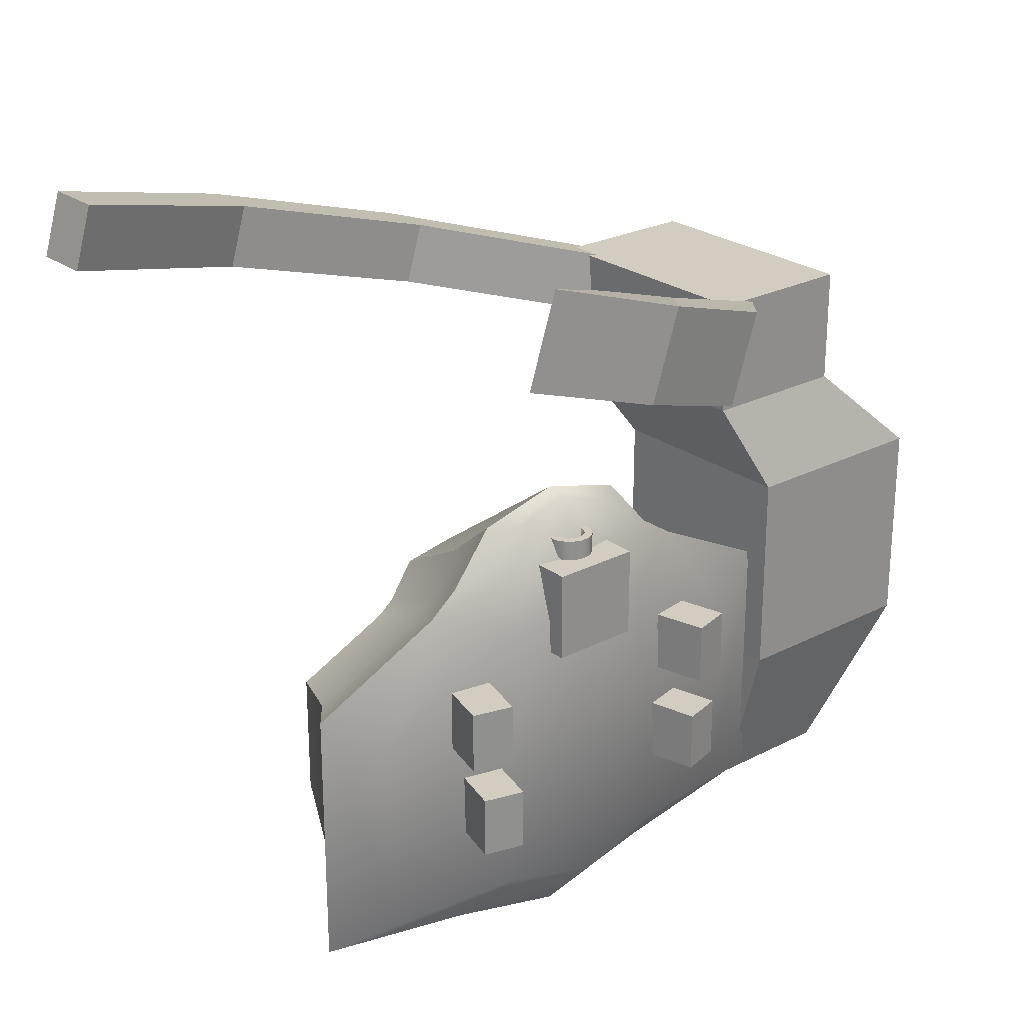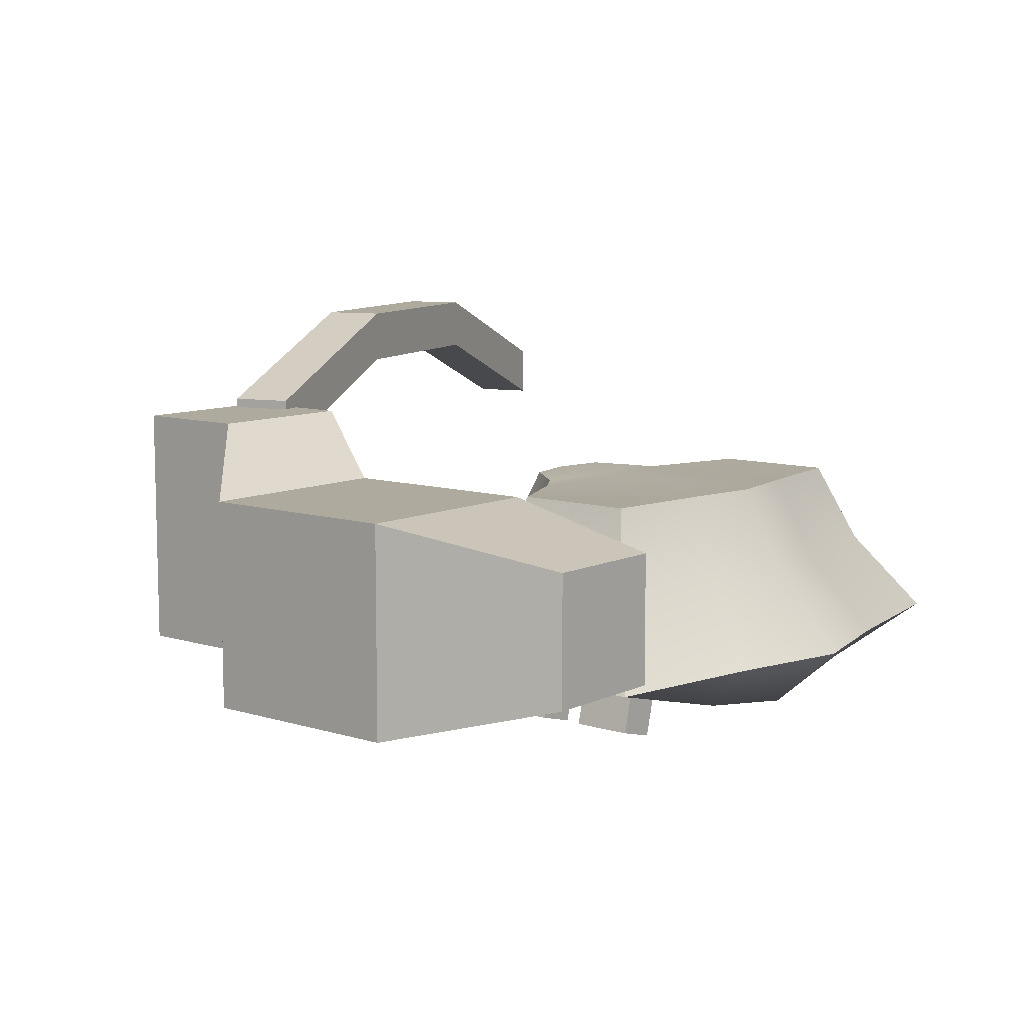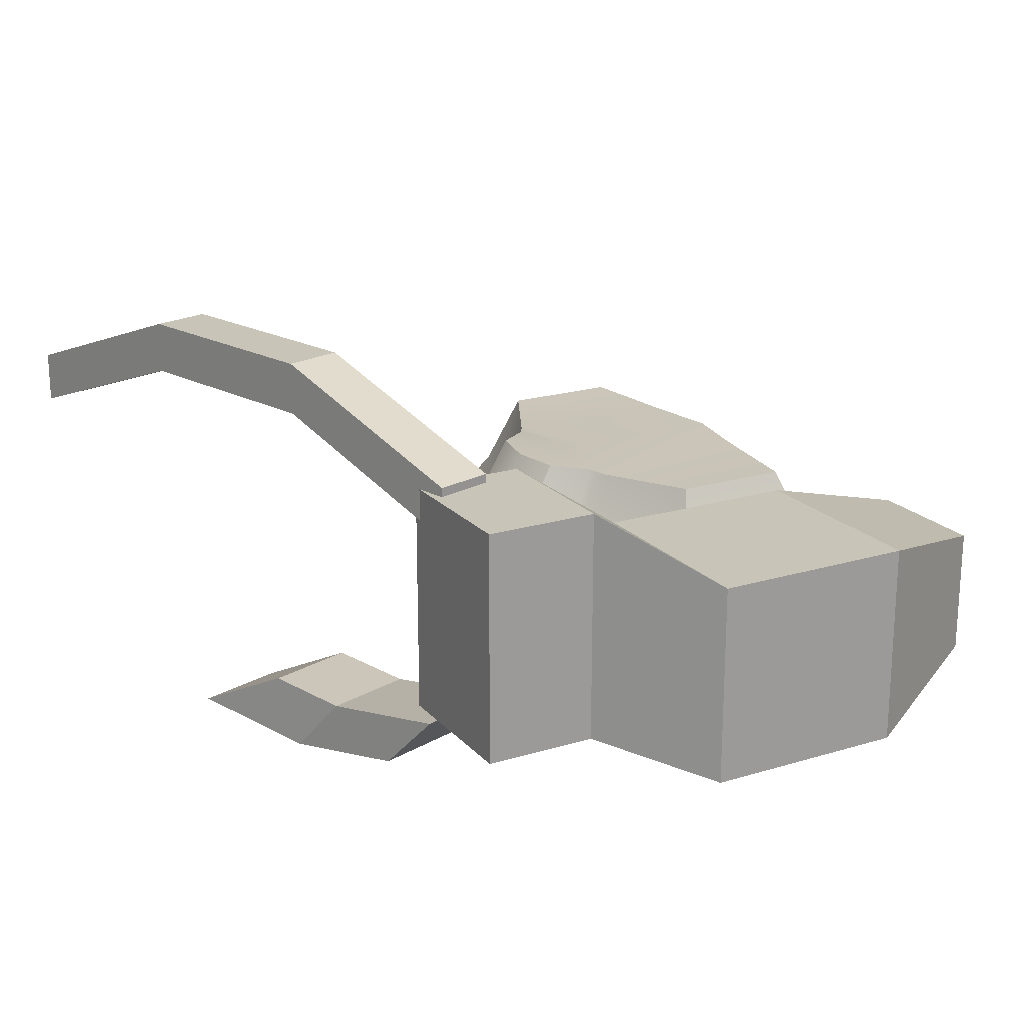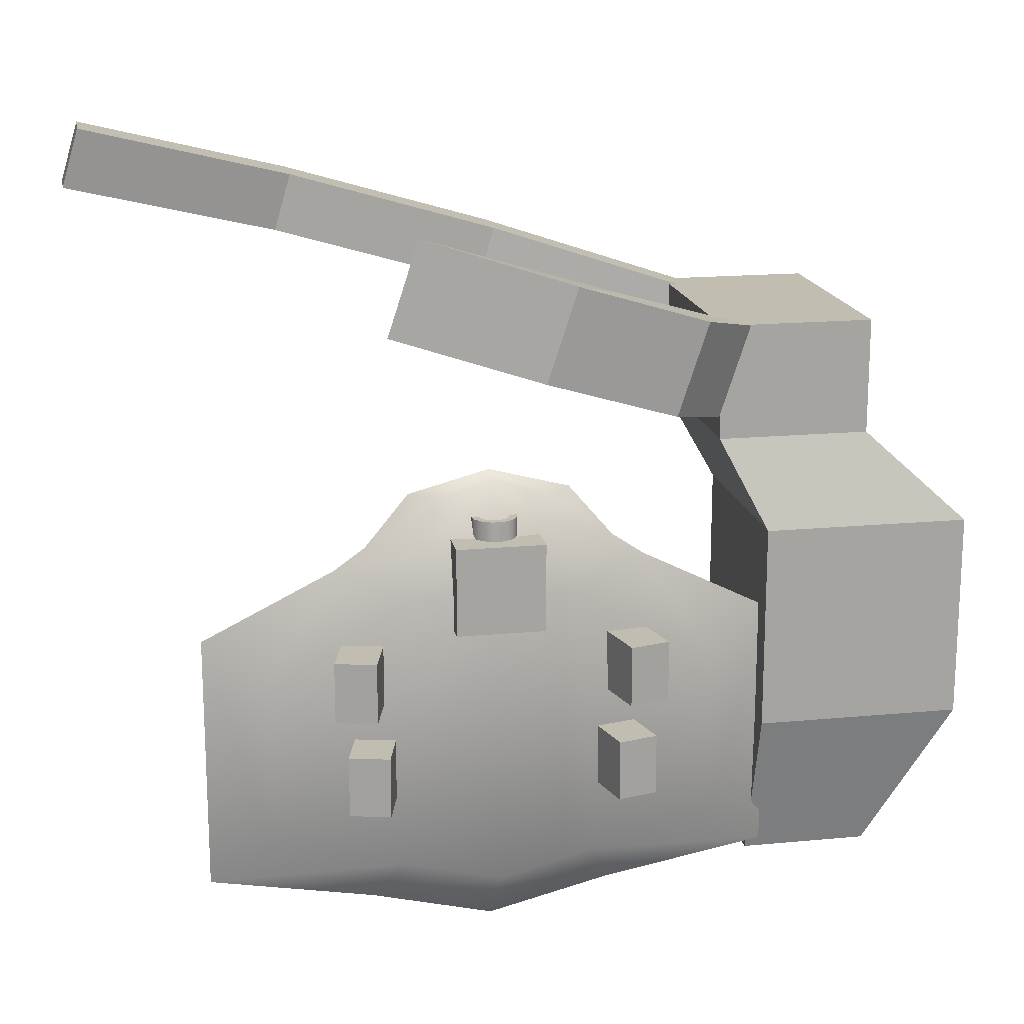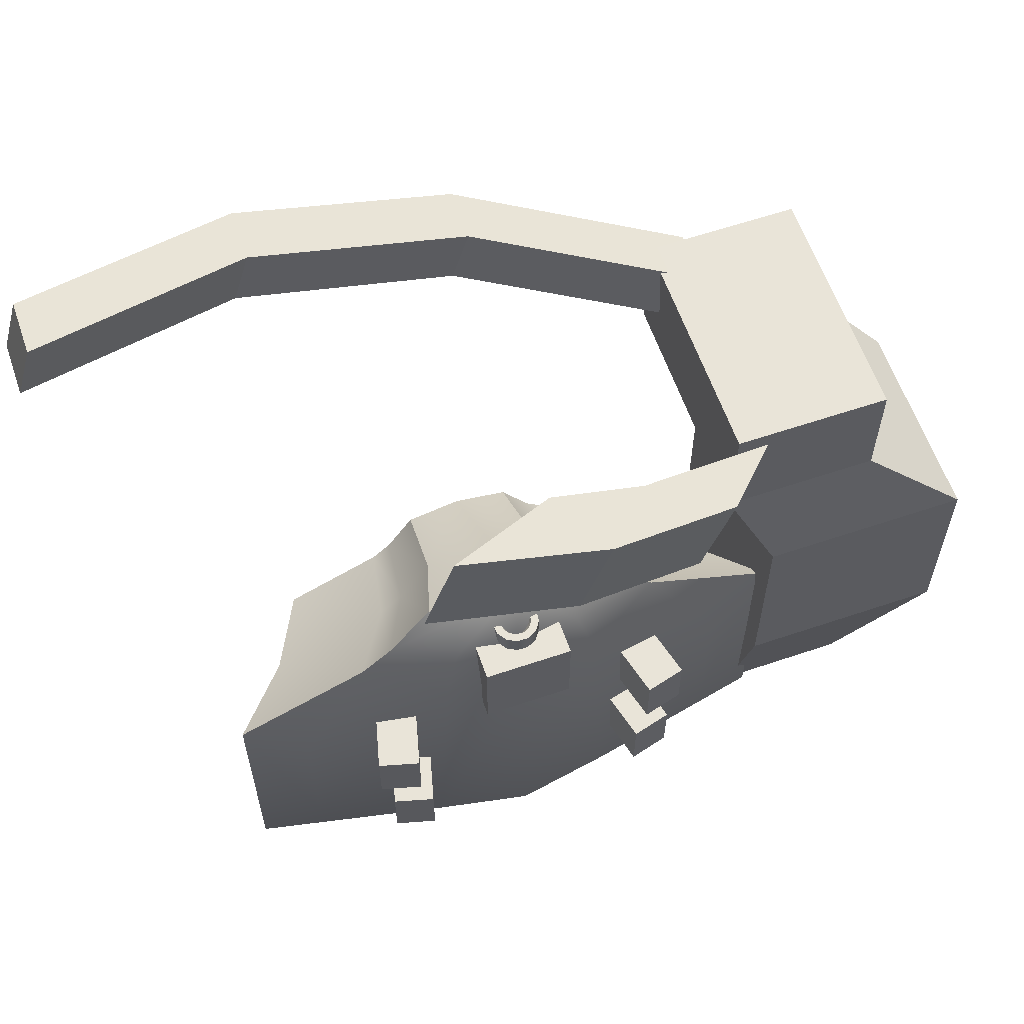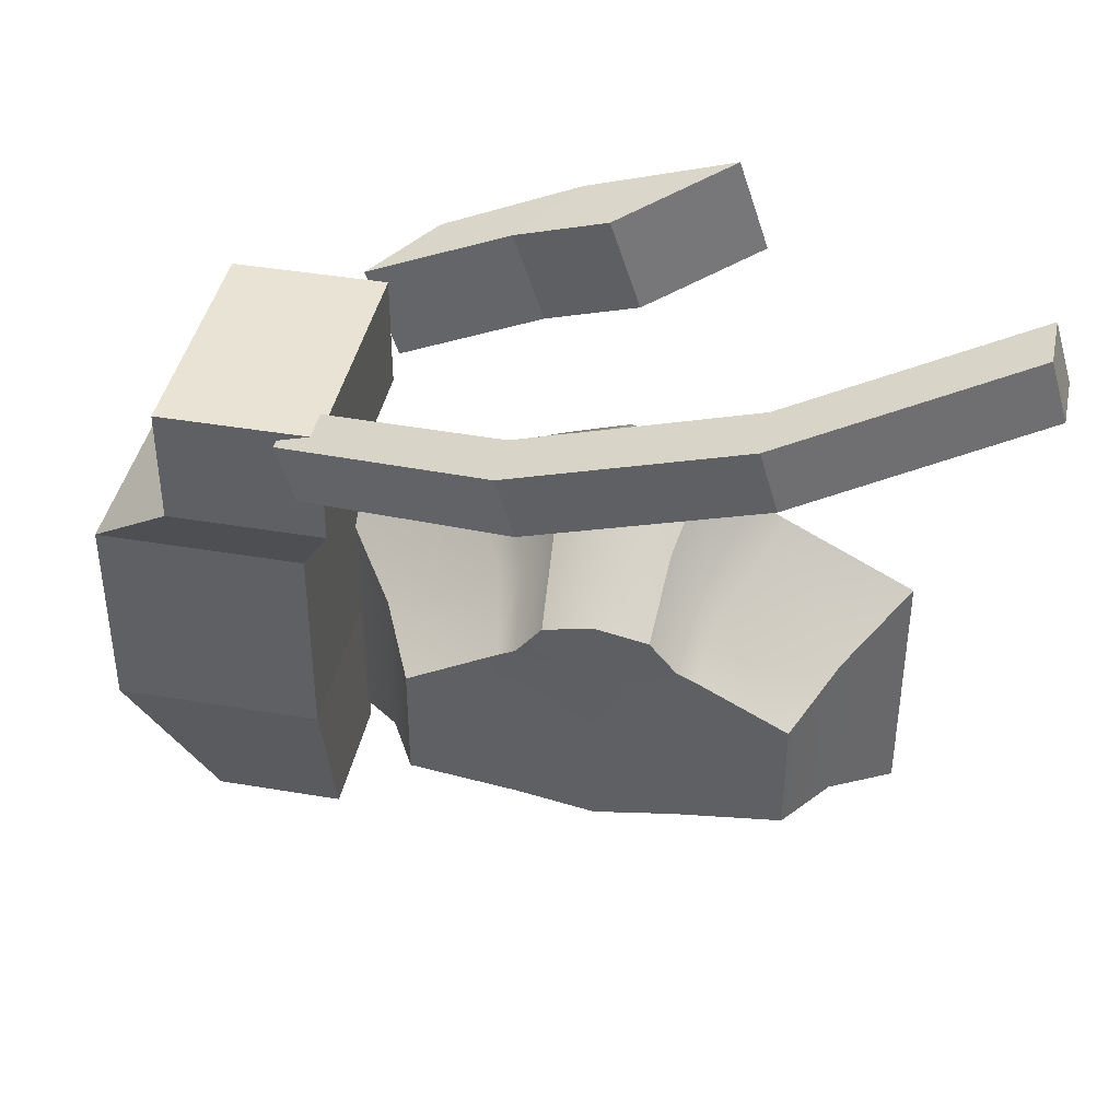
<metadata>
{"format":"obj","ext":"obj","renderer":"f3d","projection":"perspective","resolution":1024,"background":"white","views":[{"elev":24.7,"azim":-40.1,"up":"+Z"},{"elev":9.2,"azim":129.2,"up":"+Y"},{"elev":20.1,"azim":60.9,"up":"+Y"},{"elev":17.0,"azim":-10.8,"up":"+Z"},{"elev":60.6,"azim":-19.1,"up":"+Z"},{"elev":41.2,"azim":-168.3,"up":"+Z"}]}
</metadata>
<code>
o Cube.051
v -1.268 0.2506 -1.125
v -0.8594 0.9312 -0.8005
v -1.268 0.2506 -0.05031
v -0.8594 0.9312 -0.2969
v -0.07172 0.9312 -0.9169
v -0.07172 0.9312 -0.1805
v -0.07172 0.2506 -1.373
v -1.009 0.1751 -0.9323
v -1.009 0.1751 -0.2429
v -0.07172 -0.002833 -1.092
v -0.07172 0.02118 0.1438
v -0.4756 0.9179 -0.1019
v -0.5784 0.2506 -1.249
v -0.4054 0.9312 -0.8587
v -0.7211 0.235 0.2263
v -0.4651 0.03794 -1.012
v -0.4008 0.07358 0.1307
v -0.4073 0.2658 0.527
v -0.07172 0.2658 0.616
v -0.07172 0.9404 0.1336
v -0.07172 0.2016 0.5881
v -0.3012 0.2016 0.5163
v -0.2875 0.9404 0.09188
v -0.3405 0.1215 0.3355
v -0.3987 0.9292 -0.05534
v -0.5898 0.2504 0.313
v -0.07172 0.09782 0.3884
v -0.07172 0.9358 -0.09819
v -1.02 0.5909 -0.9152
v -1.02 0.5909 -0.2075
v -0.07172 0.5909 -1.095
v -0.5423 0.5764 0.02762
v -0.4558 0.5909 -1.005
v -0.3114 0.603 0.2747
v -0.4447 0.5897 0.09352
v 1.124 0.2506 -1.125
v 0.7159 0.9312 -0.8005
v 1.124 0.2506 -0.05031
v 0.7159 0.9312 -0.2969
v 0.8658 0.1751 -0.9323
v 0.8658 0.1751 -0.2429
v 0.3322 0.9179 -0.1019
v 0.4349 0.2506 -1.249
v 0.2619 0.9312 -0.8587
v 0.5777 0.235 0.2263
v 0.3216 0.03794 -1.012
v 0.2573 0.07358 0.1307
v 0.2639 0.2658 0.527
v 0.1578 0.2016 0.5163
v 0.144 0.9404 0.09188
v 0.197 0.1215 0.3355
v 0.2552 0.9292 -0.05534
v 0.4463 0.2504 0.313
v 0.8762 0.5909 -0.9152
v 0.8762 0.5909 -0.2075
v 0.3989 0.5764 0.02762
v 0.3124 0.5909 -1.005
v 0.168 0.603 0.2747
v 0.3013 0.5897 0.09352
v -0.07172 0.6031 0.3748
v -0.2556 -0.02308 0.3698
v -0.2556 0.3447 0.3698
v -0.2556 -0.02308 0.001946
v -0.2556 0.3447 0.001946
v 0.1122 -0.02308 0.3698
v 0.1122 0.3447 0.3698
v 0.1122 -0.02308 0.001946
v 0.1122 0.3447 0.001946
v -0.07172 0.2442 0.2587
v -0.07172 0.2118 0.4521
v -0.02678 0.2331 0.2587
v -0.04182 0.2044 0.4521
v 0.007864 0.2024 0.2587
v -0.01877 0.184 0.4521
v 0.02428 0.1591 0.2587
v -0.007853 0.1552 0.4521
v 0.0187 0.1132 0.2587
v -0.01157 0.1246 0.4521
v -0.007595 0.07507 0.2587
v -0.02906 0.09929 0.4521
v -0.04858 0.05356 0.2587
v -0.05632 0.08498 0.4521
v -0.09486 0.05356 0.2587
v -0.08712 0.08498 0.4521
v -0.1358 0.07507 0.2587
v -0.1144 0.09929 0.4521
v -0.1621 0.1132 0.2587
v -0.1319 0.1246 0.4521
v -0.1677 0.1591 0.2587
v -0.1356 0.1552 0.4521
v -0.1513 0.2024 0.2587
v -0.1247 0.184 0.4521
v -0.1167 0.2331 0.2587
v -0.1016 0.2044 0.4521
v -0.02678 0.2331 0.4521
v -0.07172 0.2442 0.4521
v 0.007864 0.2024 0.4521
v 0.02428 0.1591 0.4521
v 0.0187 0.1132 0.4521
v -0.007595 0.07507 0.4521
v -0.04858 0.05356 0.4521
v -0.09486 0.05356 0.4521
v -0.1358 0.07507 0.4521
v -0.1621 0.1132 0.4521
v -0.1677 0.1591 0.4521
v -0.1513 0.2024 0.4521
v -0.1167 0.2331 0.4521
v -0.05798 0.1736 0.373
v -0.07172 0.177 0.373
v -0.04739 0.1642 0.373
v -0.04237 0.151 0.373
v -0.04408 0.137 0.373
v -0.05212 0.1253 0.373
v -0.06464 0.1187 0.373
v -0.0788 0.1187 0.373
v -0.09132 0.1253 0.373
v -0.09936 0.137 0.373
v -0.1011 0.151 0.373
v -0.09605 0.1642 0.373
v -0.08546 0.1736 0.373
v -0.6478 0.1663 -0.4676
v -0.4837 0.1224 -0.4676
v -0.6478 0.1663 -0.7208
v -0.4837 0.1224 -0.7208
v -0.7117 -0.0833 -0.4676
v -0.5476 -0.1272 -0.4676
v -0.7117 -0.0833 -0.7208
v -0.5476 -0.1272 -0.7208
v 0.5043 0.1663 -0.4676
v 0.3402 0.1224 -0.4676
v 0.5043 0.1663 -0.7208
v 0.3402 0.1224 -0.7208
v 0.5683 -0.0833 -0.4676
v 0.4042 -0.1272 -0.4676
v 0.5683 -0.0833 -0.7208
v 0.4042 -0.1272 -0.7208
v -0.6964 0.1778 -0.06169
v -0.5304 0.1335 -0.06169
v -0.6964 0.1778 -0.3149
v -0.5304 0.1335 -0.3149
v -0.7603 -0.07174 -0.06169
v -0.5943 -0.1161 -0.06169
v -0.7603 -0.07174 -0.3149
v -0.5943 -0.1161 -0.3149
v 0.5529 0.1778 -0.06169
v 0.387 0.1335 -0.06169
v 0.5529 0.1778 -0.3149
v 0.387 0.1335 -0.3149
v 0.6169 -0.07174 -0.06169
v 0.4509 -0.1161 -0.06169
v 0.6169 -0.07174 -0.3149
v 0.4509 -0.1161 -0.3149
v -1.649 1.064 1.937
v -1.649 1.29 1.937
v -1.721 1.064 1.694
v -1.721 1.29 1.694
v 1.064 1.064 1.138
v 1.064 1.29 1.138
v 0.9925 1.064 0.8952
v 0.9925 1.29 0.8952
v 0.08809 1.402 1.161
v -0.8163 1.402 1.428
v -0.8163 1.627 1.428
v 0.08809 1.627 1.161
v -0.7448 1.402 1.671
v 0.1596 1.402 1.404
v 0.1596 1.627 1.404
v -0.7448 1.627 1.671
v -0.07785 0.1045 1.095
v -0.5358 -0.1448 1.271
v 0.04775 0.1063 1.476
v -0.4102 -0.1431 1.652
v 0.8824 0.2074 0.8016
v 0.6357 -0.05791 0.8843
v 1.008 0.2092 1.182
v 0.7613 -0.05613 1.265
v 0.4339 0.09809 1.36
v 0.2076 -0.1657 1.448
v 0.3083 0.09631 0.9797
v 0.08197 -0.1674 1.067
v 1.087 0.1365 0.321
v 1.087 0.9985 0.321
v 1.087 0.1365 -0.5411
v 1.087 0.9985 -0.5411
v 1.95 0.1365 0.321
v 1.95 0.9985 0.321
v 1.95 0.1365 -0.5411
v 1.95 0.9985 -0.5411
v 1.078 0.8355 -1.187
v 1.078 0.2995 -1.187
v 1.614 0.2995 -1.187
v 1.614 0.8355 -1.187
v 0.9009 0.2509 0.6972
v 0.9009 1.251 0.6972
v 1.537 1.251 0.6972
v 1.537 0.2509 0.6972
v 0.9009 0.2509 1.177
v 0.9009 1.251 1.177
v 1.537 1.251 1.177
v 1.537 0.2509 1.177
f 14 2 4 12
f 29 1 3 30
f 33 13 1 29
f 24 27 21 22
f 13 7 10 16
f 16 10 11 17
f 3 1 8 9
f 15 3 9 17
f 26 24 22 18
f 8 16 17 9
f 1 13 16 8
f 30 3 15 32
f 31 7 13 33
f 5 14 12 6
f 19 18 22 21
f 28 25 23 20
f 35 26 18 34
f 32 15 26 35
f 6 12 25 28
f 15 17 24 26
f 17 11 27 24
f 12 32 35 25
f 25 35 34 23
f 5 31 33 14
f 4 30 32 12
f 14 33 29 2
f 2 29 30 4
f 44 42 39 37
f 54 55 38 36
f 57 54 36 43
f 51 49 21 27
f 43 46 10 7
f 46 47 11 10
f 38 41 40 36
f 45 47 41 38
f 53 48 49 51
f 40 41 47 46
f 36 40 46 43
f 55 56 45 38
f 31 57 43 7
f 5 6 42 44
f 19 21 49 48
f 28 20 50 52
f 59 58 48 53
f 56 59 53 45
f 6 28 52 42
f 45 53 51 47
f 47 51 27 11
f 42 52 59 56
f 52 50 58 59
f 5 44 57 31
f 39 42 56 55
f 44 37 54 57
f 37 39 55 54
f 19 60 34 18
f 20 23 34 60
f 19 48 58 60
f 20 60 58 50
f 61 62 64 63
f 63 64 68 67
f 67 68 66 65
f 65 66 62 61
f 63 67 65 61
f 68 64 62 66
f 69 96 95 71
f 71 95 97 73
f 73 97 98 75
f 75 98 99 77
f 77 99 100 79
f 79 100 101 81
f 81 101 102 83
f 83 102 103 85
f 85 103 104 87
f 87 104 105 89
f 89 105 106 91
f 86 84 115 116
f 91 106 107 93
f 93 107 96 69
f 69 71 73 75 77 79 81 83 85 87 89 91 93
f 70 72 95 96
f 72 74 97 95
f 74 76 98 97
f 76 78 99 98
f 78 80 100 99
f 80 82 101 100
f 82 84 102 101
f 84 86 103 102
f 86 88 104 103
f 88 90 105 104
f 90 92 106 105
f 92 94 107 106
f 94 70 96 107
f 108 109 120 119 118 117 116 115 114 113 112 111 110
f 72 70 109 108
f 88 86 116 117
f 74 72 108 110
f 90 88 117 118
f 76 74 110 111
f 92 90 118 119
f 78 76 111 112
f 94 92 119 120
f 80 78 112 113
f 70 94 120 109
f 82 80 113 114
f 84 82 114 115
f 121 122 124 123
f 123 124 128 127
f 127 128 126 125
f 125 126 122 121
f 123 127 125 121
f 128 124 122 126
f 129 131 132 130
f 131 135 136 132
f 135 133 134 136
f 133 129 130 134
f 131 129 133 135
f 136 134 130 132
f 137 138 140 139
f 139 140 144 143
f 143 144 142 141
f 141 142 138 137
f 139 143 141 137
f 144 140 138 142
f 145 147 148 146
f 147 151 152 148
f 151 149 150 152
f 149 145 146 150
f 147 145 149 151
f 152 150 146 148
f 153 154 156 155
f 161 164 160 159
f 159 160 158 157
f 165 168 154 153
f 161 159 157 166
f 163 156 154 168
f 160 164 167 158
f 164 163 168 167
f 155 162 165 153
f 162 161 166 165
f 157 158 167 166
f 166 167 168 165
f 155 156 163 162
f 162 163 164 161
f 169 170 172 171
f 177 178 176 175
f 175 176 174 173
f 179 180 170 169
f 177 175 173 179
f 178 172 170 180
f 176 178 180 174
f 171 177 179 169
f 173 174 180 179
f 171 172 178 177
f 181 182 184 183
f 184 188 192 189
f 187 188 186 185
f 186 182 194 195
f 183 187 185 181
f 188 184 182 186
f 190 189 192 191
f 183 184 189 190
f 188 187 191 192
f 187 183 190 191
f 193 196 200 197
f 185 186 195 196
f 182 181 193 194
f 181 185 196 193
f 200 199 198 197
f 194 193 197 198
f 195 194 198 199
f 196 195 199 200

</code>
